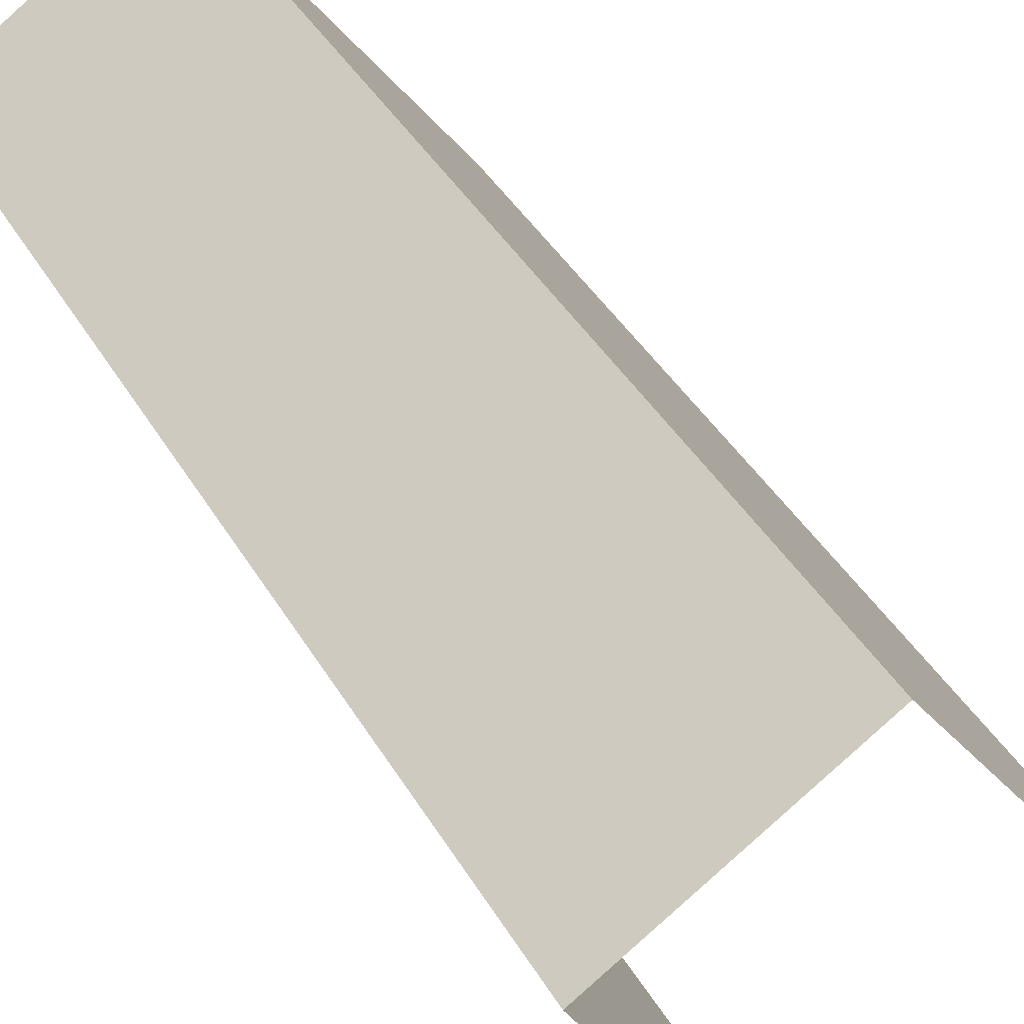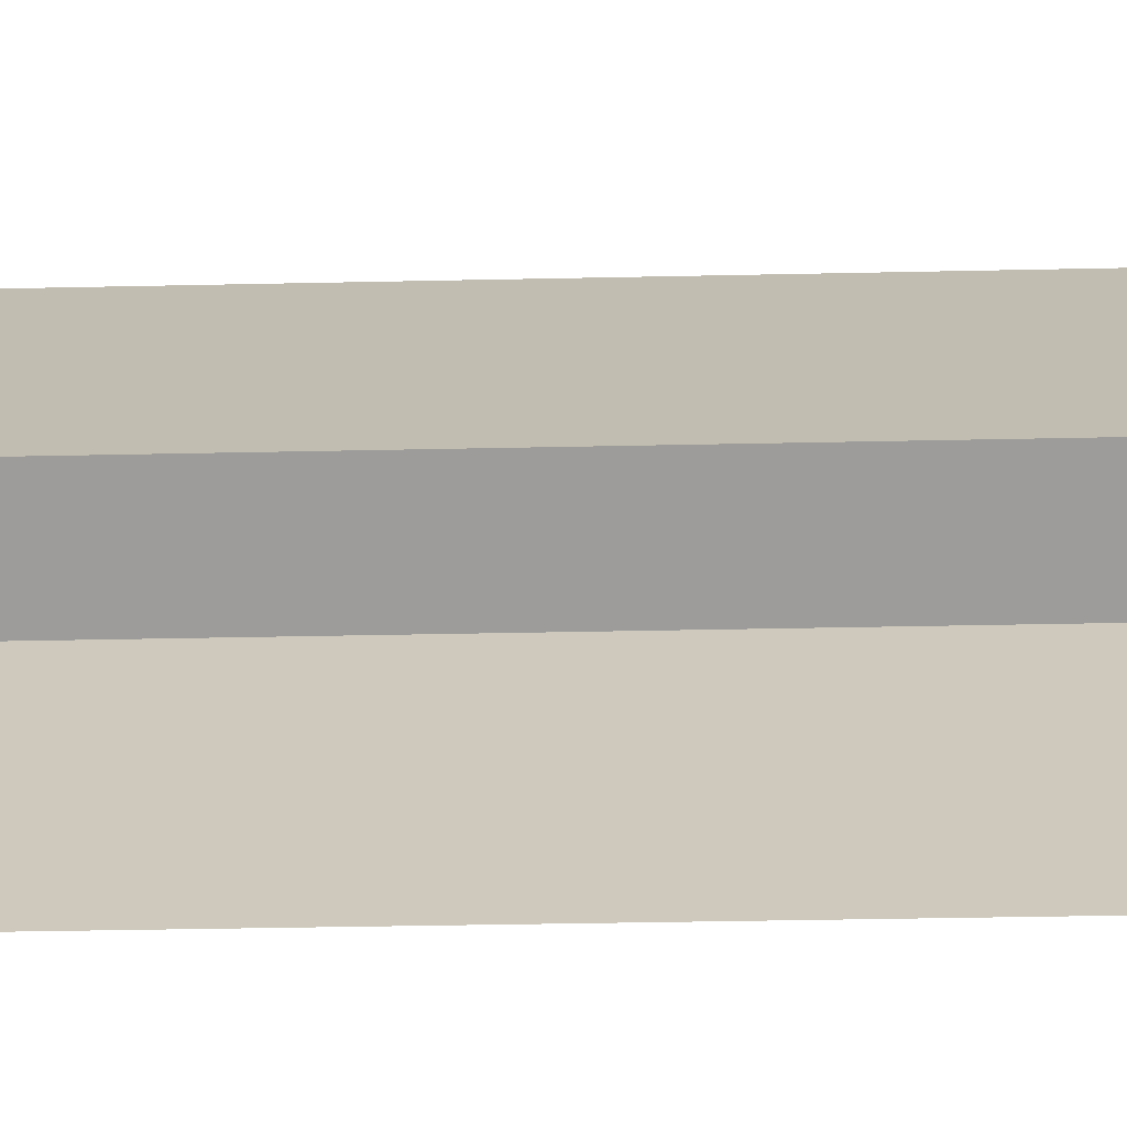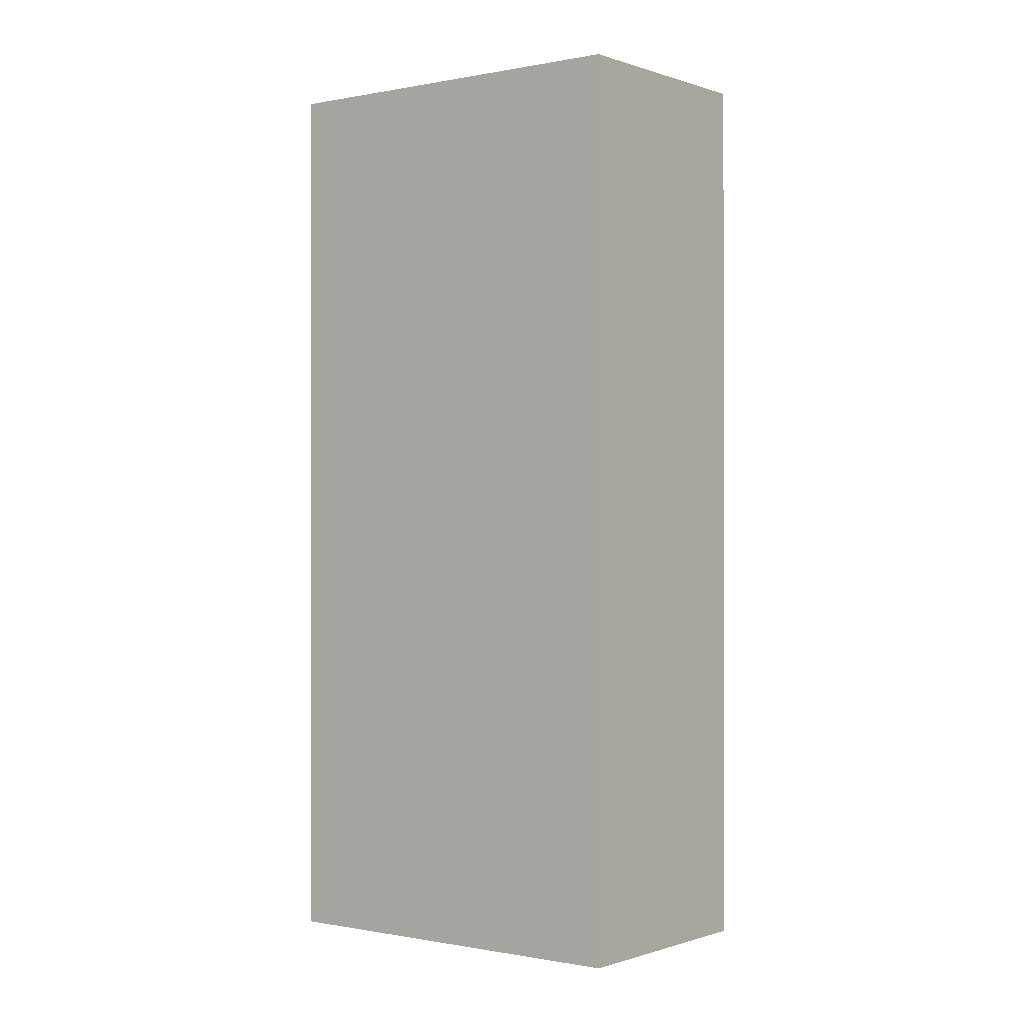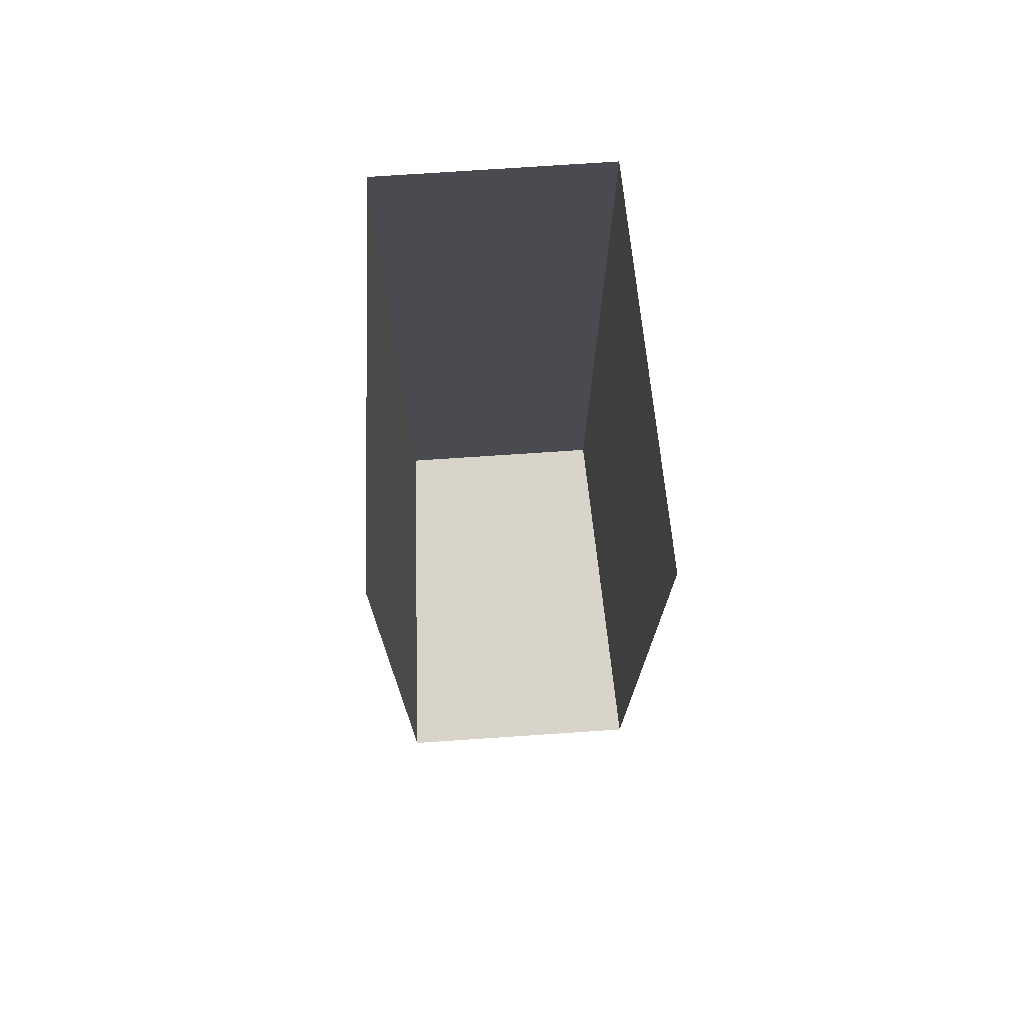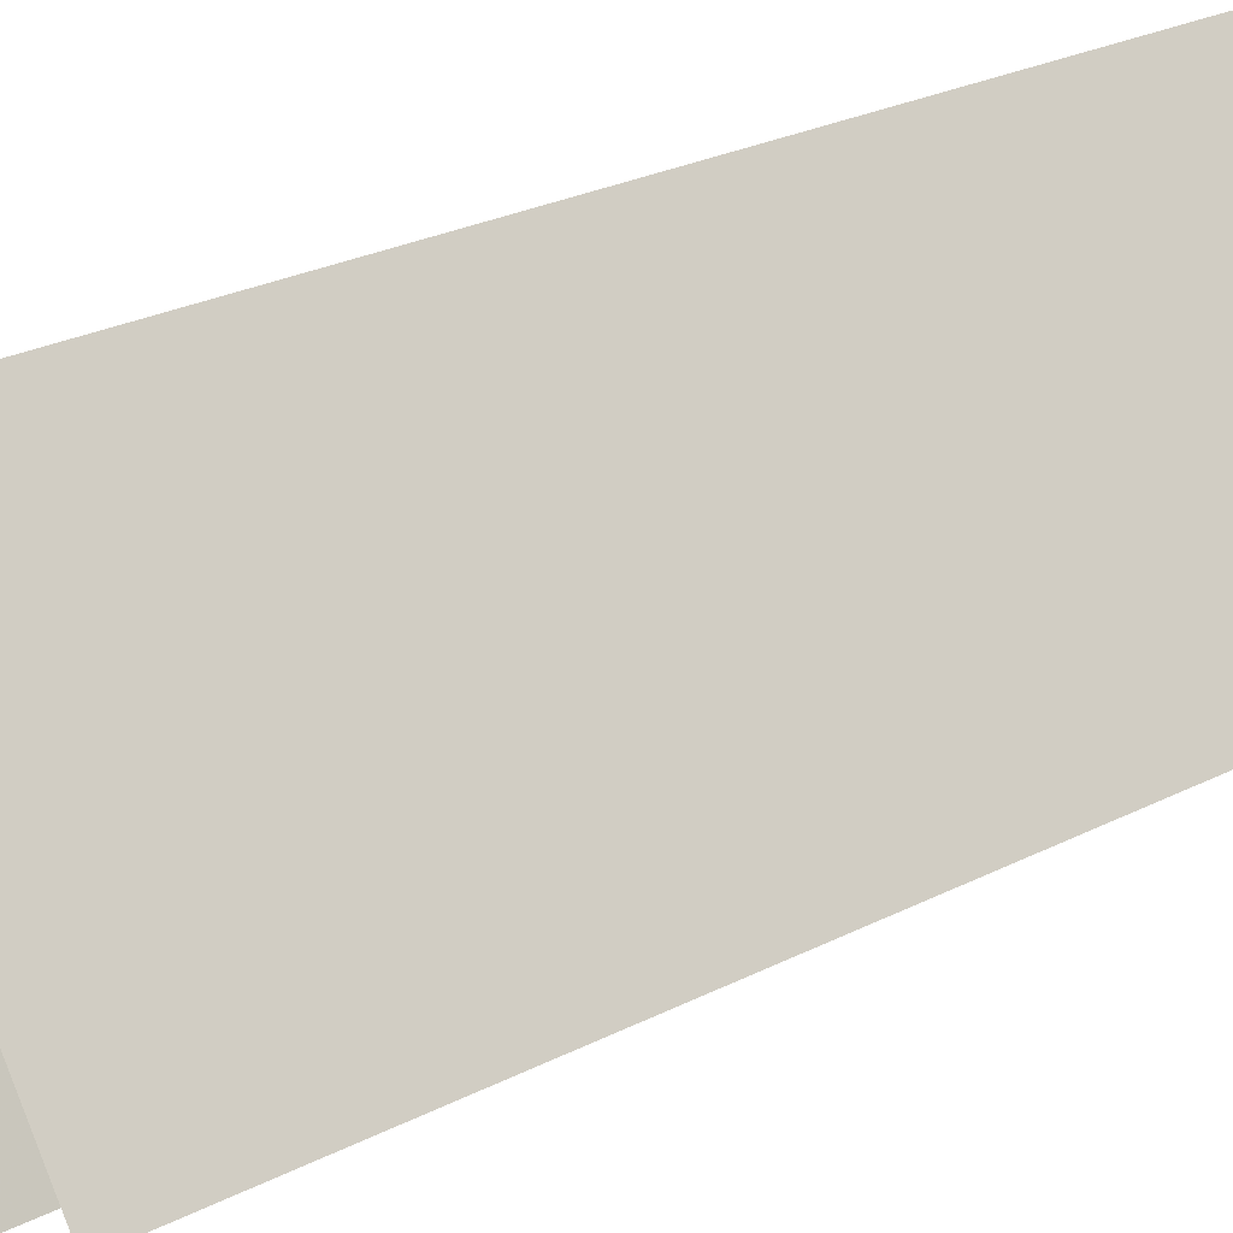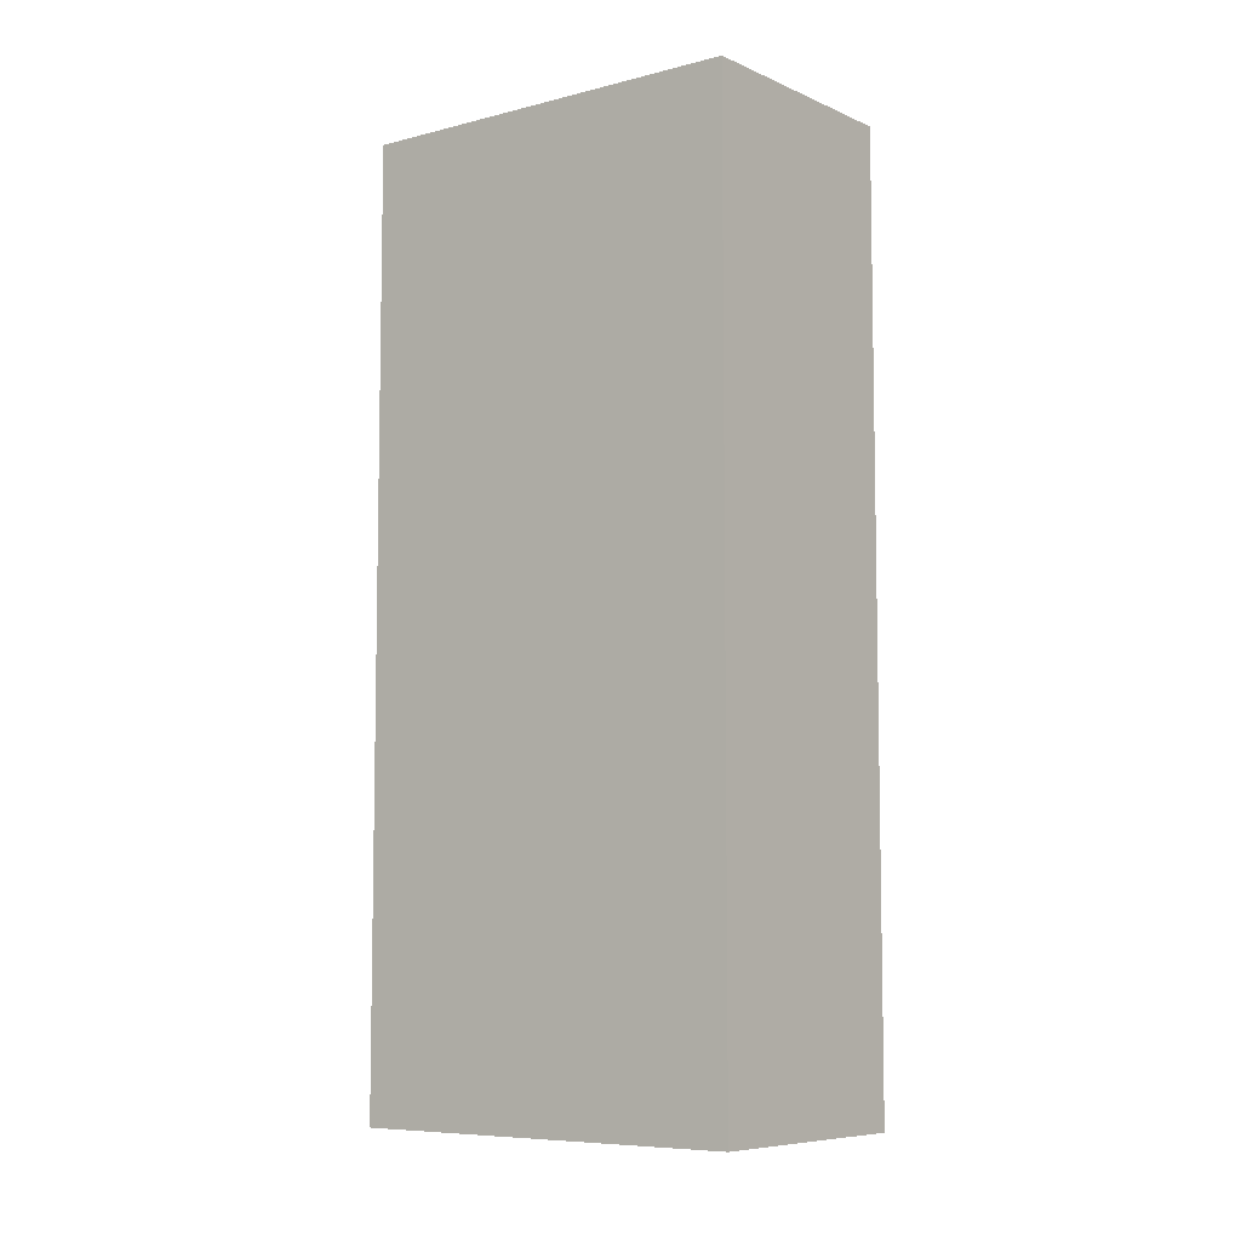
<metadata>
{"format":"obj","ext":"obj","renderer":"f3d","projection":"perspective","resolution":1024,"background":"white","views":[{"elev":40.2,"azim":152.5,"up":"+Z"},{"elev":-36.9,"azim":-88.4,"up":"+Z"},{"elev":-0.4,"azim":-17.7,"up":"+Y"},{"elev":75.2,"azim":-150.6,"up":"+Y"},{"elev":27.0,"azim":-128.1,"up":"+Z"},{"elev":-7.5,"azim":-17.6,"up":"+Y"}]}
</metadata>
<code>
o Cube.039_Cube.041
v -1.777 6 -2.445
v -1.532 6 -2.605
v -1.777 6.2 -2.445
v -1.532 6.2 -2.605
v -1.777 7 -2.445
v -1.532 7 -2.605
v -1.528 6.2 -2.103
v -1.528 6 -2.103
v -1.318 6.2 -2.241
v -1.318 6 -2.241
v -1.528 7 -2.103
v -1.318 7 -2.241
f 3 7 11 5
f 4 9 10 2
f 1 8 7 3
f 2 10 8 1
f 8 10 9 7
f 7 9 12 11
f 6 12 9 4

</code>
